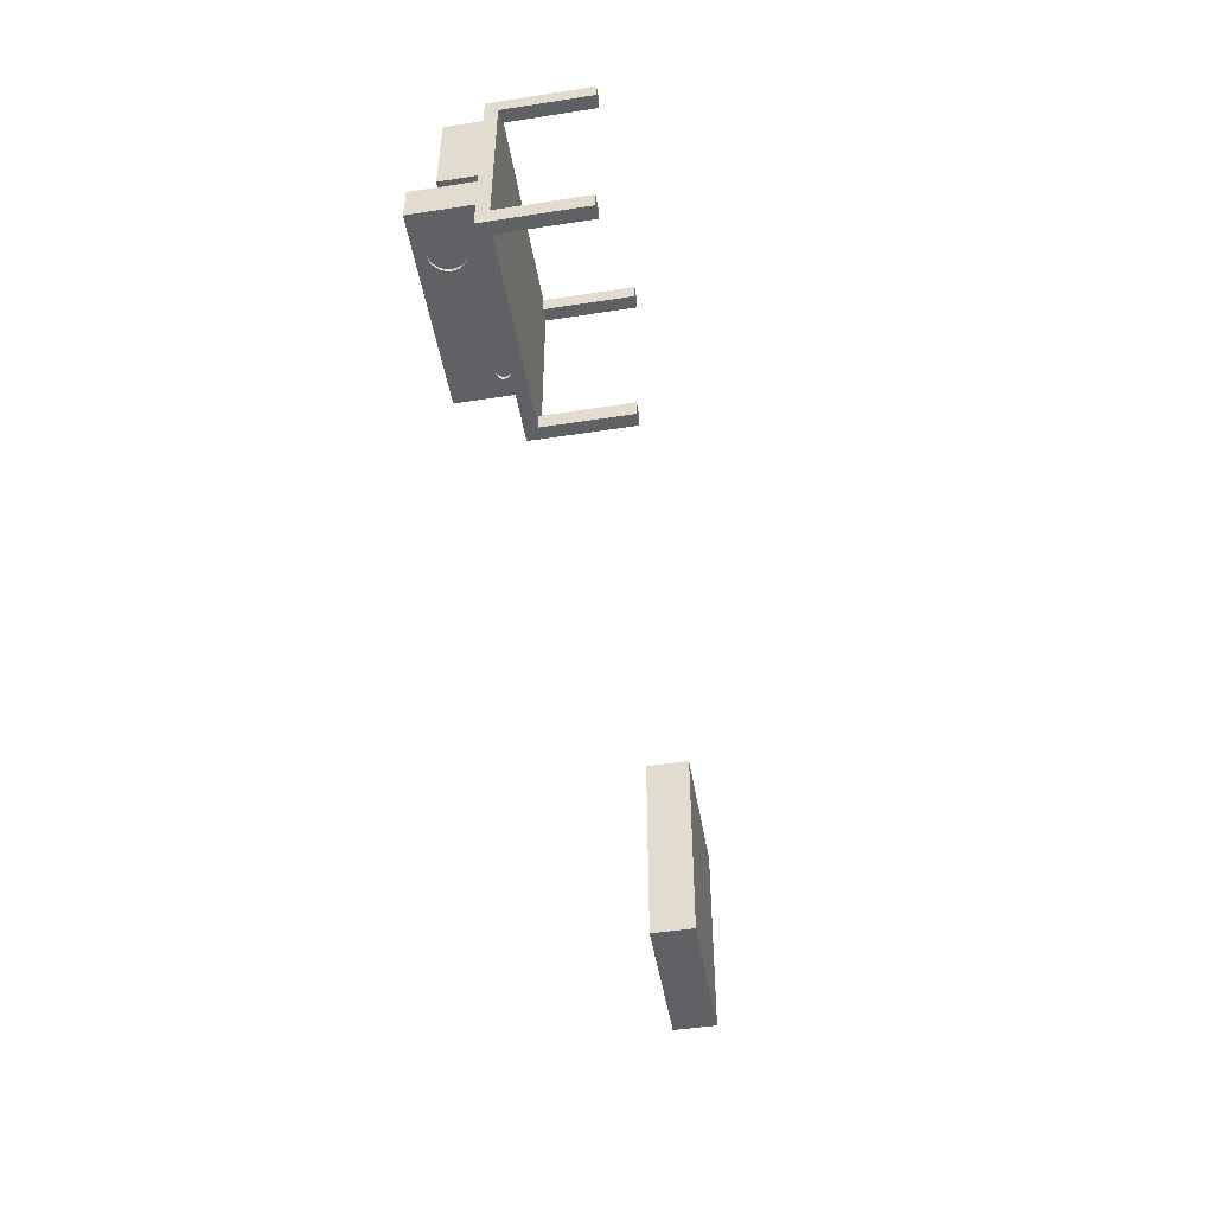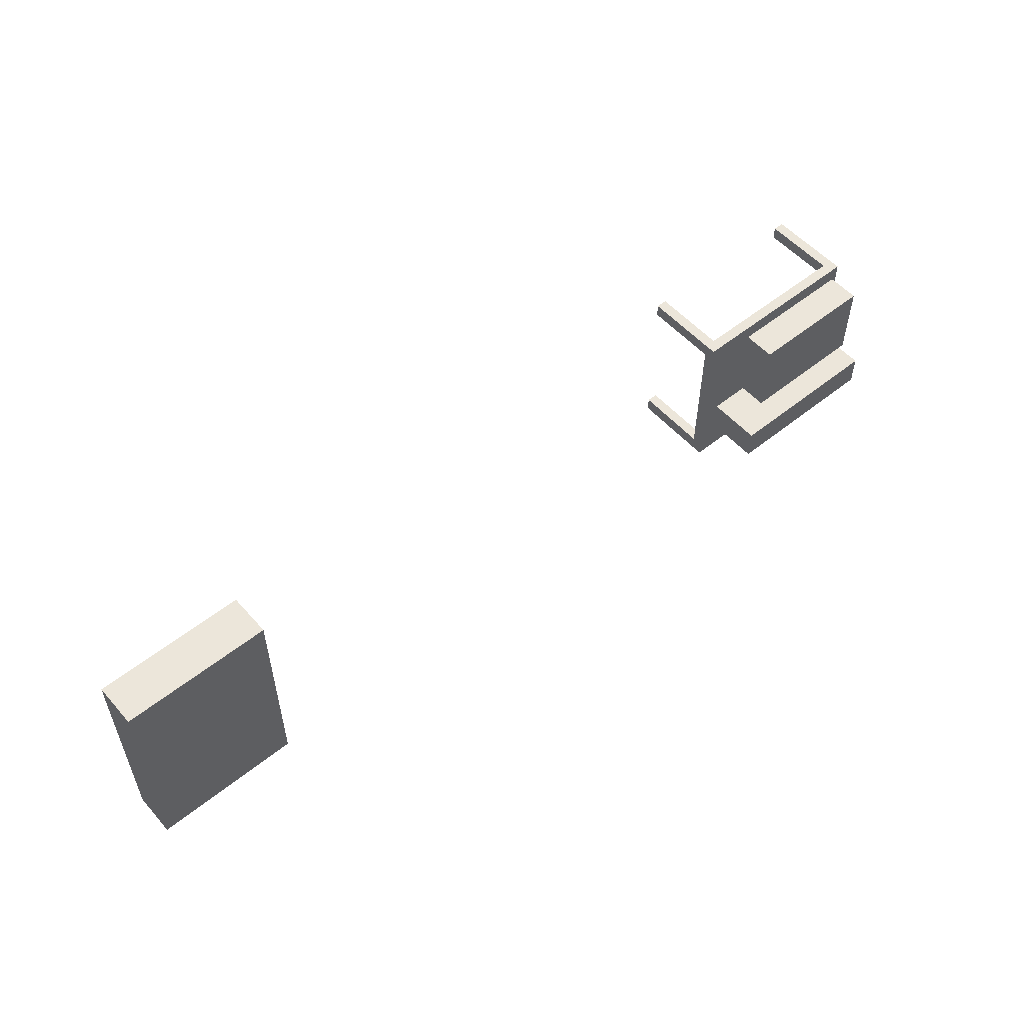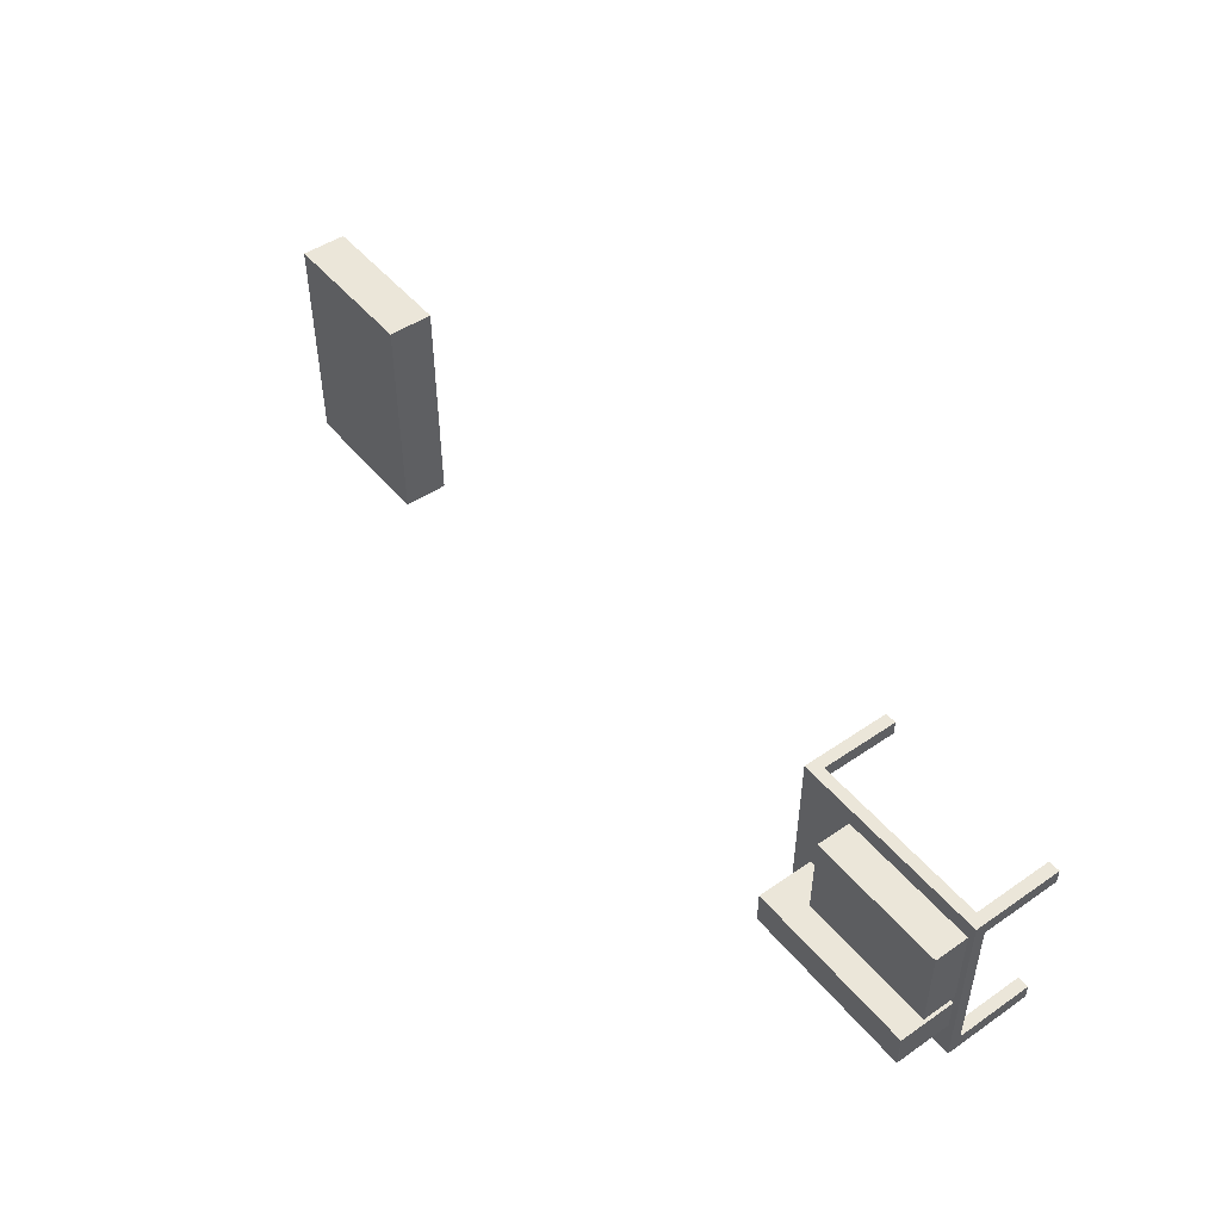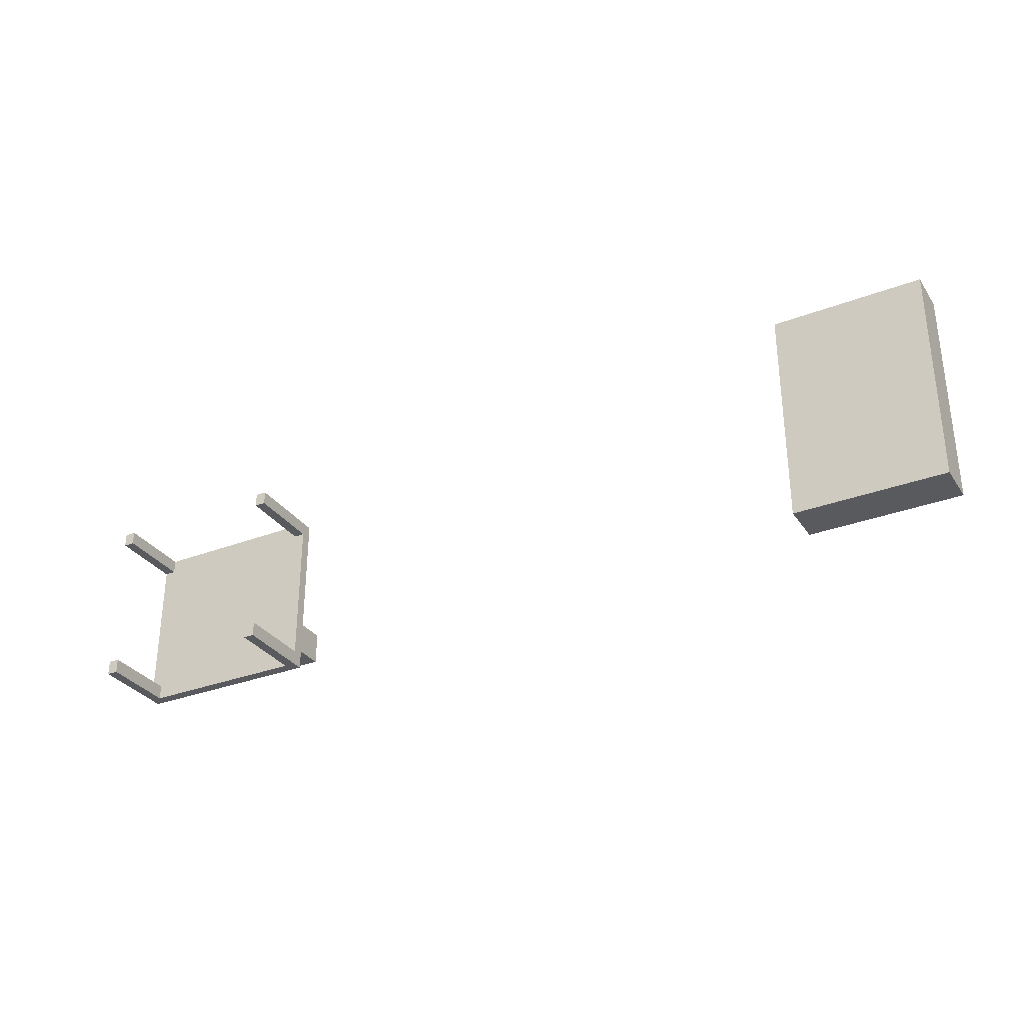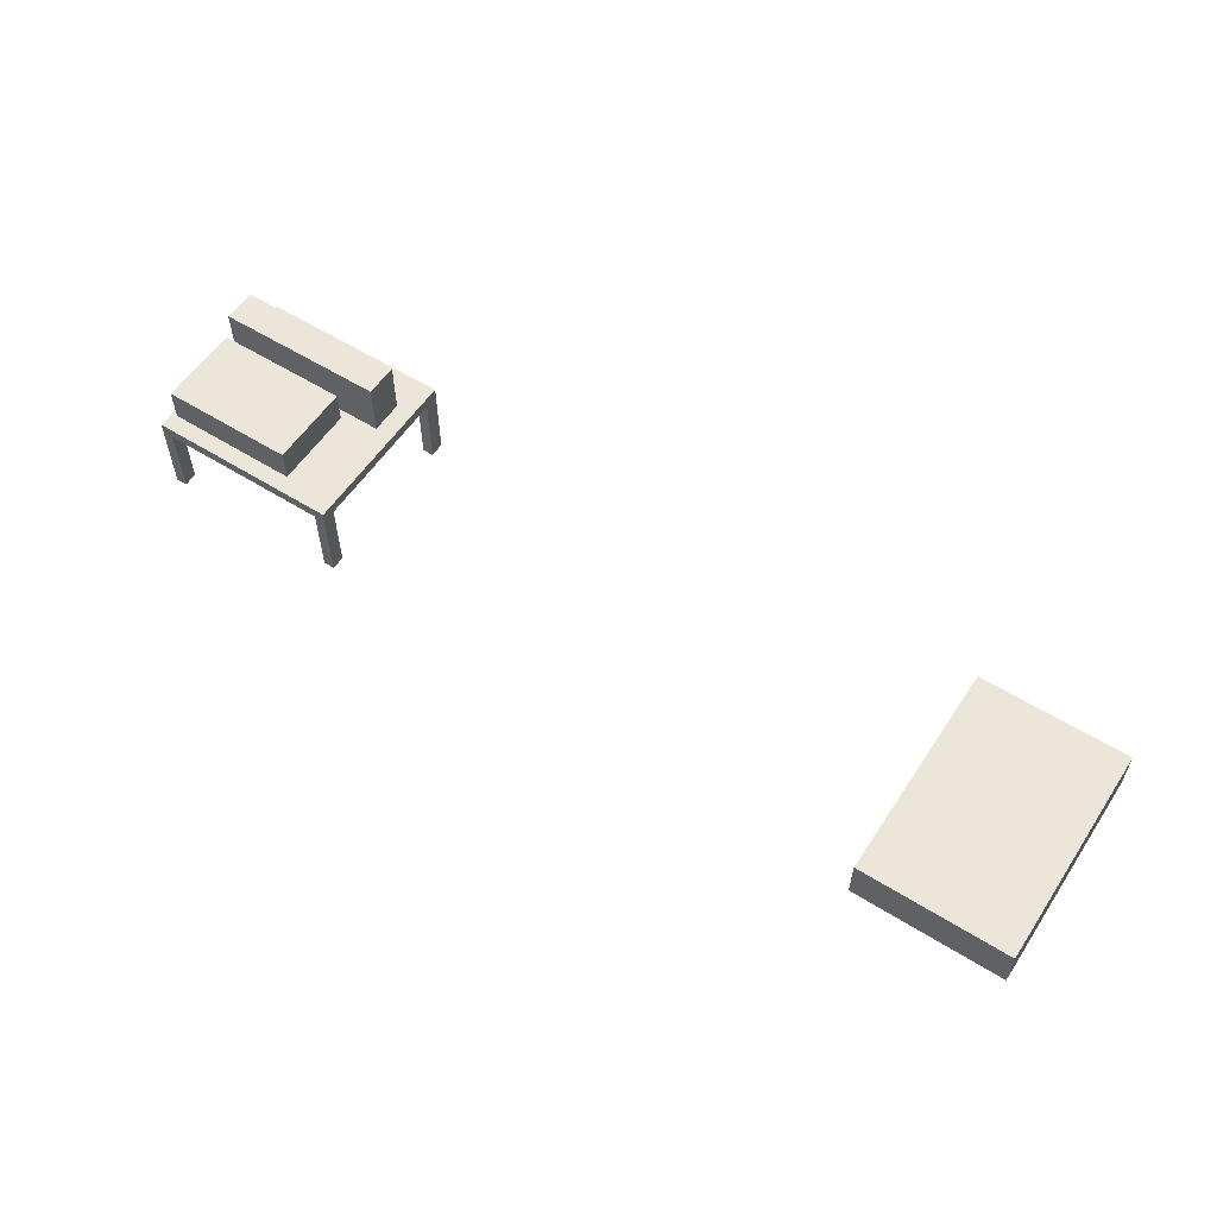
<metadata>
{"format":"obj","ext":"obj","renderer":"f3d","projection":"perspective","resolution":1024,"background":"white","views":[{"elev":-48.9,"azim":99.7,"up":"+Y"},{"elev":54.3,"azim":-40.5,"up":"+Y"},{"elev":47.9,"azim":52.5,"up":"+Y"},{"elev":-31.5,"azim":-151.5,"up":"+Y"},{"elev":57.0,"azim":-146.9,"up":"+Z"}]}
</metadata>
<code>
v -135 0 140
v 135 0 140
v 135 400 140
v -135 400 140
v -135 0 60
v -135 0 140
v -135 400 140
v -135 400 60
v 135 0 60
v -135 0 60
v -135 400 60
v 135 400 60
v 135 0 140
v 135 0 60
v 135 400 60
v 135 400 140
v 135 400 140
v 135 400 60
v -135 400 60
v -135 400 140
v 135 0 60
v 135 0 140
v -135 0 140
v -135 0 60
v 1525 295 125
v 1525 295 -12.46
v 1545 295 -12.46
v 1545 295 125
v 1525 26.99 -12.46
v 1525 26.99 125
v 1545 26.99 125
v 1545 26.99 -12.46
v 1196 26.99 -12.46
v 1196 26.99 125
v 1216 26.99 125
v 1216 26.99 -12.46
v 1196 295 125
v 1196 295 -12.46
v 1216 295 -12.46
v 1216 295 125
v 1196 295 -12.46
v 1196 295 125
v 1196 26.99 125
v 1196 26.99 -12.46
v 1196 0 -12.46
v 1196 0 145
v 1196 320 145
v 1196 320 -12.46
v 1196 26.99 -12.46
v 1216 26.99 -12.46
v 1216 0 -12.46
v 1196 0 -12.46
v 1216 26.99 -12.46
v 1216 26.99 125
v 1216 0 125
v 1216 0 -12.46
v 1545 26.99 -12.46
v 1545 26.99 125
v 1545 295 125
v 1545 295 -12.46
v 1545 320 -12.46
v 1545 320 145
v 1545 0 145
v 1545 0 -12.46
v 1525 26.99 125
v 1525 26.99 -12.46
v 1525 0 -12.46
v 1525 0 125
v 1545 295 -12.46
v 1525 295 -12.46
v 1525 320 -12.46
v 1545 320 -12.46
v 1525 26.99 -12.46
v 1545 26.99 -12.46
v 1545 0 -12.46
v 1525 0 -12.46
v 1196 0 145
v 1545 0 145
v 1545 320 145
v 1196 320 145
v 1216 295 -12.46
v 1196 295 -12.46
v 1196 320 -12.46
v 1216 320 -12.46
v 1216 295 125
v 1216 295 -12.46
v 1216 320 -12.46
v 1216 320 125
v 1216 295 125
v 1216 320 125
v 1525 320 125
v 1525 295 125
v 1545 295 125
v 1545 26.99 125
v 1525 26.99 125
v 1525 0 125
v 1216 0 125
v 1216 26.99 125
v 1196 26.99 125
v 1196 295 125
v 1525 295 -12.46
v 1525 295 125
v 1525 320 125
v 1525 320 -12.46
v 1525 0 125
v 1525 0 -12.46
v 1545 0 -12.46
v 1545 0 145
v 1196 0 145
v 1196 0 -12.46
v 1216 0 -12.46
v 1216 0 125
v 1525 320 -12.46
v 1525 320 125
v 1216 320 125
v 1216 320 -12.46
v 1196 320 -12.46
v 1196 320 145
v 1545 320 145
v 1545 320 -12.46
v 1295 290 145
v 1295 140 145
v 1295 140 205
v 1295 290 205
v 1535 290 145
v 1295 290 145
v 1295 290 205
v 1535 290 205
v 1535 140 145
v 1535 290 145
v 1535 290 205
v 1535 140 205
v 1295 140 145
v 1535 140 145
v 1535 140 205
v 1295 140 205
v 1295 140 205
v 1535 140 205
v 1535 290 205
v 1295 290 205
v 1535 140 145
v 1295 140 145
v 1295 290 145
v 1535 290 145
v 1442 70 200
v 1442 70 205.9
v 1444 70 211.6
v 1447 70 216.7
v 1451 70 221.2
v 1456 70 224.7
v 1461 70 227.1
v 1467 70 228.3
v 1473 70 228.3
v 1479 70 227.1
v 1484 70 224.7
v 1489 70 221.2
v 1493 70 216.7
v 1496 70 211.6
v 1498 70 205.9
v 1498 70 200
v 1498 70 194.1
v 1496 70 188.4
v 1493 70 183.3
v 1489 70 178.8
v 1484 70 175.3
v 1479 70 172.9
v 1473 70 171.7
v 1467 70 171.7
v 1461 70 172.9
v 1456 70 175.3
v 1451 70 178.8
v 1447 70 183.3
v 1444 70 188.4
v 1442 70 194.1
v 1442 65 200
v 1442 65 194.1
v 1444 65 188.4
v 1447 65 183.3
v 1451 65 178.8
v 1456 65 175.3
v 1461 65 172.9
v 1467 65 171.7
v 1473 65 171.7
v 1479 65 172.9
v 1484 65 175.3
v 1489 65 178.8
v 1493 65 183.3
v 1496 65 188.4
v 1498 65 194.1
v 1498 65 200
v 1498 65 205.9
v 1496 65 211.6
v 1493 65 216.7
v 1489 65 221.2
v 1484 65 224.7
v 1479 65 227.1
v 1473 65 228.3
v 1467 65 228.3
v 1461 65 227.1
v 1456 65 224.7
v 1451 65 221.2
v 1447 65 216.7
v 1444 65 211.6
v 1442 65 205.9
v 1442 70 200
v 1442 65 200
v 1442 70 200
v 1442 70 194.1
v 1444 70 188.4
v 1447 70 183.3
v 1451 70 178.8
v 1456 70 175.3
v 1461 70 172.9
v 1467 70 171.7
v 1473 70 171.7
v 1479 70 172.9
v 1484 70 175.3
v 1489 70 178.8
v 1493 70 183.3
v 1496 70 188.4
v 1498 70 194.1
v 1498 70 200
v 1498 70 205.9
v 1496 70 211.6
v 1493 70 216.7
v 1489 70 221.2
v 1484 70 224.7
v 1479 70 227.1
v 1473 70 228.3
v 1467 70 228.3
v 1461 70 227.1
v 1456 70 224.7
v 1451 70 221.2
v 1447 70 216.7
v 1444 70 211.6
v 1442 70 205.9
v 1259 70 165
v 1259 70 168.6
v 1261 70 171.9
v 1264 70 174.4
v 1267 70 175.8
v 1271 70 176.1
v 1274 70 175.2
v 1278 70 173.2
v 1280 70 170.3
v 1281 70 166.8
v 1281 70 163.2
v 1280 70 159.7
v 1278 70 156.8
v 1274 70 154.8
v 1271 70 153.9
v 1267 70 154.2
v 1264 70 155.6
v 1261 70 158.1
v 1259 70 161.4
v 1259 65 165
v 1259 65 161.4
v 1261 65 158.1
v 1264 65 155.6
v 1267 65 154.2
v 1271 65 153.9
v 1274 65 154.8
v 1278 65 156.8
v 1280 65 159.7
v 1281 65 163.2
v 1281 65 166.8
v 1280 65 170.3
v 1278 65 173.2
v 1274 65 175.2
v 1271 65 176.1
v 1267 65 175.8
v 1264 65 174.4
v 1261 65 171.9
v 1259 65 168.6
v 1259 70 165
v 1259 65 165
v 1259 70 165
v 1259 70 161.4
v 1261 70 158.1
v 1264 70 155.6
v 1267 70 154.2
v 1271 70 153.9
v 1274 70 154.8
v 1278 70 156.8
v 1280 70 159.7
v 1281 70 163.2
v 1281 70 166.8
v 1280 70 170.3
v 1278 70 173.2
v 1274 70 175.2
v 1271 70 176.1
v 1267 70 175.8
v 1264 70 174.4
v 1261 70 171.9
v 1259 70 168.6
v 1442 65 200
v 1442 65 205.9
v 1444 65 211.6
v 1447 65 216.7
v 1451 65 221.2
v 1456 65 224.7
v 1461 65 227.1
v 1467 65 228.3
v 1473 65 228.3
v 1479 65 227.1
v 1484 65 224.7
v 1489 65 221.2
v 1493 65 216.7
v 1496 65 211.6
v 1498 65 205.9
v 1498 65 200
v 1498 65 194.1
v 1496 65 188.4
v 1493 65 183.3
v 1489 65 178.8
v 1484 65 175.3
v 1479 65 172.9
v 1473 65 171.7
v 1467 65 171.7
v 1461 65 172.9
v 1456 65 175.3
v 1451 65 178.8
v 1447 65 183.3
v 1444 65 188.4
v 1442 65 194.1
v 1259 65 165
v 1259 65 168.6
v 1261 65 171.9
v 1264 65 174.4
v 1267 65 175.8
v 1271 65 176.1
v 1274 65 175.2
v 1278 65 173.2
v 1280 65 170.3
v 1281 65 166.8
v 1281 65 163.2
v 1280 65 159.7
v 1278 65 156.8
v 1274 65 154.8
v 1271 65 153.9
v 1267 65 154.2
v 1264 65 155.6
v 1261 65 158.1
v 1259 65 161.4
v 1230 65 145
v 1535 65 145
v 1535 65 245
v 1230 65 245
v 1230 125 145
v 1230 65 145
v 1230 65 245
v 1230 125 245
v 1535 125 145
v 1230 125 145
v 1230 125 245
v 1535 125 245
v 1535 65 145
v 1535 125 145
v 1535 125 245
v 1535 65 245
v 1535 65 245
v 1535 125 245
v 1230 125 245
v 1230 65 245
v 1535 125 145
v 1535 65 145
v 1230 65 145
v 1230 125 145
g 805cce10-e309-11ea-952f-54bf646e7e1f
f 1 2 4
f 4 2 3
g 805d4312-e309-11ea-abe7-54bf646e7e1f
f 5 6 8
f 8 6 7
g 805db864-e309-11ea-b332-54bf646e7e1f
f 9 10 12
f 12 10 11
g 805e2d92-e309-11ea-bfa0-54bf646e7e1f
f 13 14 16
f 16 14 15
g 805e7b8a-e309-11ea-bc33-54bf646e7e1f
f 17 18 20
f 20 18 19
g 805ef0b6-e309-11ea-8293-54bf646e7e1f
f 22 23 21
f 21 23 24
g 80da8412-e309-11ea-9eec-54bf646e7e1f
f 25 26 28
f 28 26 27
g 80dc0aa4-e309-11ea-b1c9-54bf646e7e1f
f 29 30 32
f 32 30 31
g 80dd9130-e309-11ea-8294-54bf646e7e1f
f 33 34 36
f 36 34 35
g 80df17ba-e309-11ea-87dd-54bf646e7e1f
f 37 38 40
f 40 38 39
g 809f521c-e309-11ea-ab15-54bf646e7e1f
f 41 42 48
f 48 42 47
f 47 42 43
f 47 43 46
f 46 43 45
f 45 43 44
g 809fc748-e309-11ea-a744-54bf646e7e1f
f 49 50 52
f 52 50 51
g 80a06394-e309-11ea-9e76-54bf646e7e1f
f 53 54 56
f 56 54 55
g 809e19be-e309-11ea-a1ba-54bf646e7e1f
f 57 58 64
f 64 58 63
f 63 58 62
f 62 58 59
f 62 59 61
f 61 59 60
g 32b154bc-fb55-3940-94b9-dcaa999417d4
f 65 66 68
f 68 66 67
g 809d7d82-e309-11ea-a446-54bf646e7e1f
f 69 70 72
f 72 70 71
g d03392ff-dcd7-37da-b82b-67664d850e57
f 73 74 76
f 76 74 75
g 809eb5f8-e309-11ea-adaa-54bf646e7e1f
f 77 78 80
f 80 78 79
g 78e5171a-121e-3c30-b6b6-39eb363dc074
f 81 82 84
f 84 82 83
g abc41721-68af-305f-8015-c749e0d5ec5a
f 85 86 88
f 88 86 87
g 80a0ffcc-e309-11ea-9b5c-54bf646e7e1f
f 90 91 89
f 89 91 92
f 89 92 98
f 98 92 95
f 98 95 97
f 97 95 96
f 92 93 95
f 95 93 94
f 98 99 89
f 89 99 100
g 80a19c08-e309-11ea-af39-54bf646e7e1f
f 101 102 104
f 104 102 103
g 80a23840-e309-11ea-b387-54bf646e7e1f
f 106 107 105
f 105 107 108
f 105 108 109
f 105 109 112
f 112 109 110
f 112 110 111
g 80a2fb88-e309-11ea-90df-54bf646e7e1f
f 113 114 120
f 120 114 119
f 119 114 118
f 118 114 115
f 118 115 117
f 117 115 116
g 813104ca-e309-11ea-9c92-54bf646e7e1f
f 121 122 124
f 124 122 123
g 8132d986-e309-11ea-b748-54bf646e7e1f
f 125 126 128
f 128 126 127
g 8134871c-e309-11ea-8595-54bf646e7e1f
f 129 130 132
f 132 130 131
g 813634ca-e309-11ea-a436-54bf646e7e1f
f 133 134 136
f 136 134 135
g 81380962-e309-11ea-b253-54bf646e7e1f
f 137 138 140
f 140 138 139
g 8139b6f8-e309-11ea-978f-54bf646e7e1f
f 141 142 144
f 144 142 143
g 823c7630-e309-11ea-b4f5-54bf646e7e1f
f 146 204 145
f 145 204 206
f 205 175 174
f 174 175 176
f 174 176 173
f 173 176 177
f 173 177 172
f 172 177 178
f 172 178 171
f 171 178 179
f 171 179 170
f 170 179 180
f 170 180 169
f 169 180 181
f 169 181 168
f 168 181 182
f 168 182 167
f 167 182 183
f 167 183 166
f 166 183 184
f 166 184 165
f 165 184 185
f 165 185 164
f 164 185 186
f 164 186 163
f 163 186 187
f 163 187 162
f 162 187 188
f 162 188 161
f 161 188 189
f 161 189 160
f 160 189 190
f 160 190 159
f 159 190 191
f 159 191 158
f 158 191 192
f 158 192 157
f 157 192 193
f 157 193 156
f 156 193 194
f 156 194 155
f 155 194 195
f 155 195 154
f 154 195 196
f 154 196 153
f 153 196 197
f 153 197 152
f 152 197 198
f 152 198 151
f 151 198 199
f 151 199 150
f 150 199 200
f 150 200 149
f 149 200 201
f 149 201 148
f 148 201 202
f 148 202 147
f 147 202 203
f 147 203 146
f 146 203 204
g 823e71ec-e309-11ea-85d8-54bf646e7e1f
f 208 221 207
f 207 221 222
f 207 222 236
f 236 222 223
f 236 223 235
f 235 223 224
f 235 224 234
f 234 224 225
f 234 225 233
f 233 225 226
f 233 226 232
f 232 226 227
f 232 227 231
f 231 227 228
f 231 228 230
f 230 228 229
f 221 208 220
f 220 208 209
f 220 209 219
f 219 209 210
f 219 210 218
f 218 210 211
f 218 211 217
f 217 211 212
f 217 212 216
f 216 212 213
f 216 213 215
f 215 213 214
g 81f18dda-e309-11ea-ad62-54bf646e7e1f
f 238 274 237
f 237 274 276
f 275 256 255
f 255 256 257
f 255 257 254
f 254 257 258
f 254 258 253
f 253 258 259
f 253 259 252
f 252 259 260
f 252 260 251
f 251 260 261
f 251 261 250
f 250 261 262
f 250 262 249
f 249 262 263
f 249 263 248
f 248 263 264
f 248 264 247
f 247 264 265
f 247 265 246
f 246 265 266
f 246 266 245
f 245 266 267
f 245 267 244
f 244 267 268
f 244 268 243
f 243 268 269
f 243 269 242
f 242 269 270
f 242 270 241
f 241 270 271
f 241 271 240
f 240 271 272
f 240 272 239
f 239 272 273
f 239 273 238
f 238 273 274
g 81f362b6-e309-11ea-a776-54bf646e7e1f
f 277 278 295
f 295 278 294
f 294 278 279
f 294 279 293
f 293 279 280
f 293 280 292
f 292 280 281
f 292 281 291
f 291 281 282
f 291 282 290
f 290 282 289
f 289 282 288
f 288 282 287
f 287 282 286
f 286 282 285
f 285 282 284
f 284 282 283
g 818d9fdc-e309-11ea-a566-54bf646e7e1f
f 297 331 296
f 296 331 332
f 296 332 325
f 325 332 324
f 324 332 333
f 324 333 323
f 323 333 334
f 323 334 322
f 322 334 335
f 322 335 336
f 297 298 331
f 331 298 348
f 331 348 330
f 330 348 329
f 329 348 328
f 328 348 345
f 328 345 327
f 327 345 326
f 326 345 344
f 344 345 343
f 343 345 342
f 342 345 341
f 341 345 340
f 340 345 346
f 340 346 339
f 339 346 319
f 339 319 320
f 298 299 348
f 348 299 300
f 348 300 301
f 301 302 348
f 348 302 303
f 348 303 347
f 347 303 304
f 347 304 305
f 305 306 347
f 347 306 307
f 347 307 308
f 308 309 347
f 347 309 310
f 347 310 311
f 347 311 346
f 346 311 312
f 346 312 313
f 313 314 346
f 346 314 315
f 346 315 316
f 316 317 346
f 346 317 318
f 346 318 319
f 321 337 320
f 320 337 338
f 320 338 339
f 337 321 336
f 336 321 322
g 818f7480-e309-11ea-8bc9-54bf646e7e1f
f 349 350 352
f 352 350 351
g 81912228-e309-11ea-b1f1-54bf646e7e1f
f 353 354 356
f 356 354 355
g 8192cfd8-e309-11ea-b26b-54bf646e7e1f
f 357 358 360
f 360 358 359
g 81947d4a-e309-11ea-bc22-54bf646e7e1f
f 362 363 361
f 361 363 364
g 81962af0-e309-11ea-bebd-54bf646e7e1f
f 366 367 365
f 365 367 368

</code>
